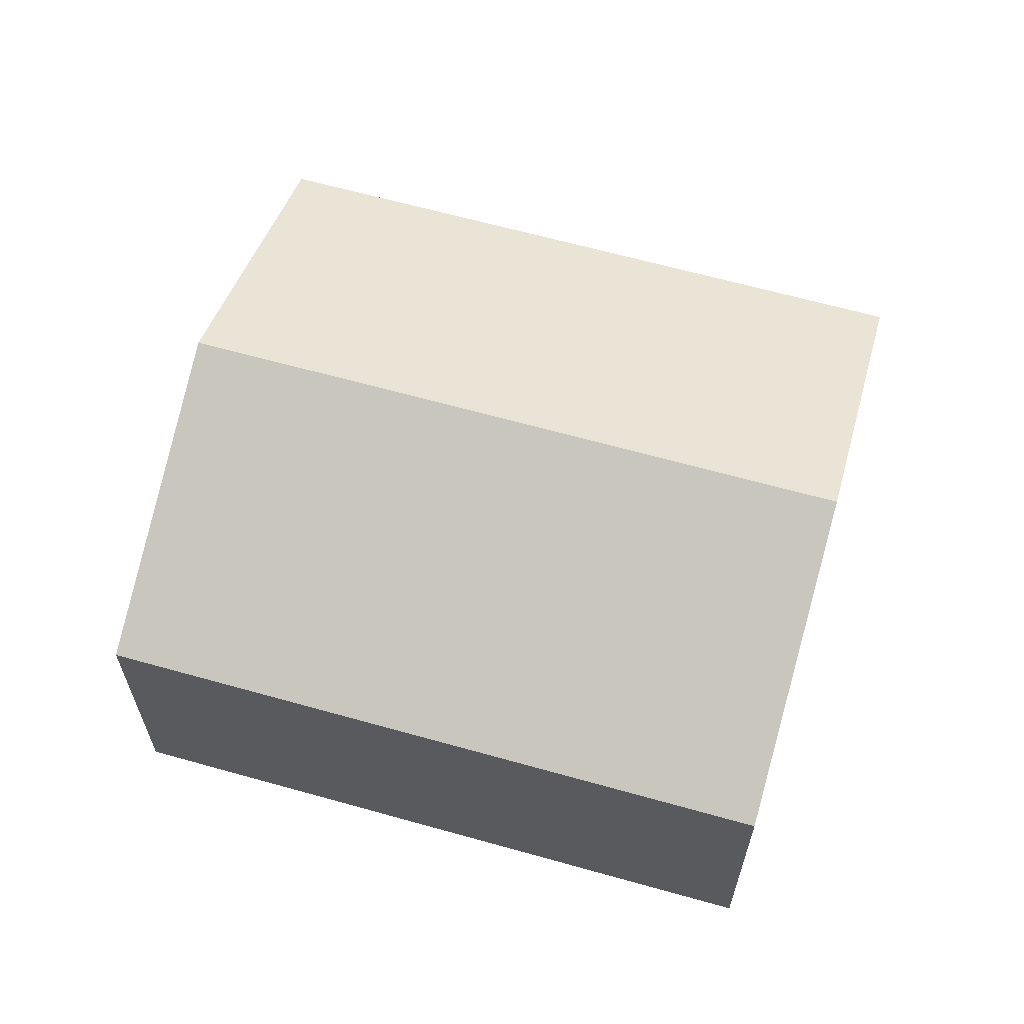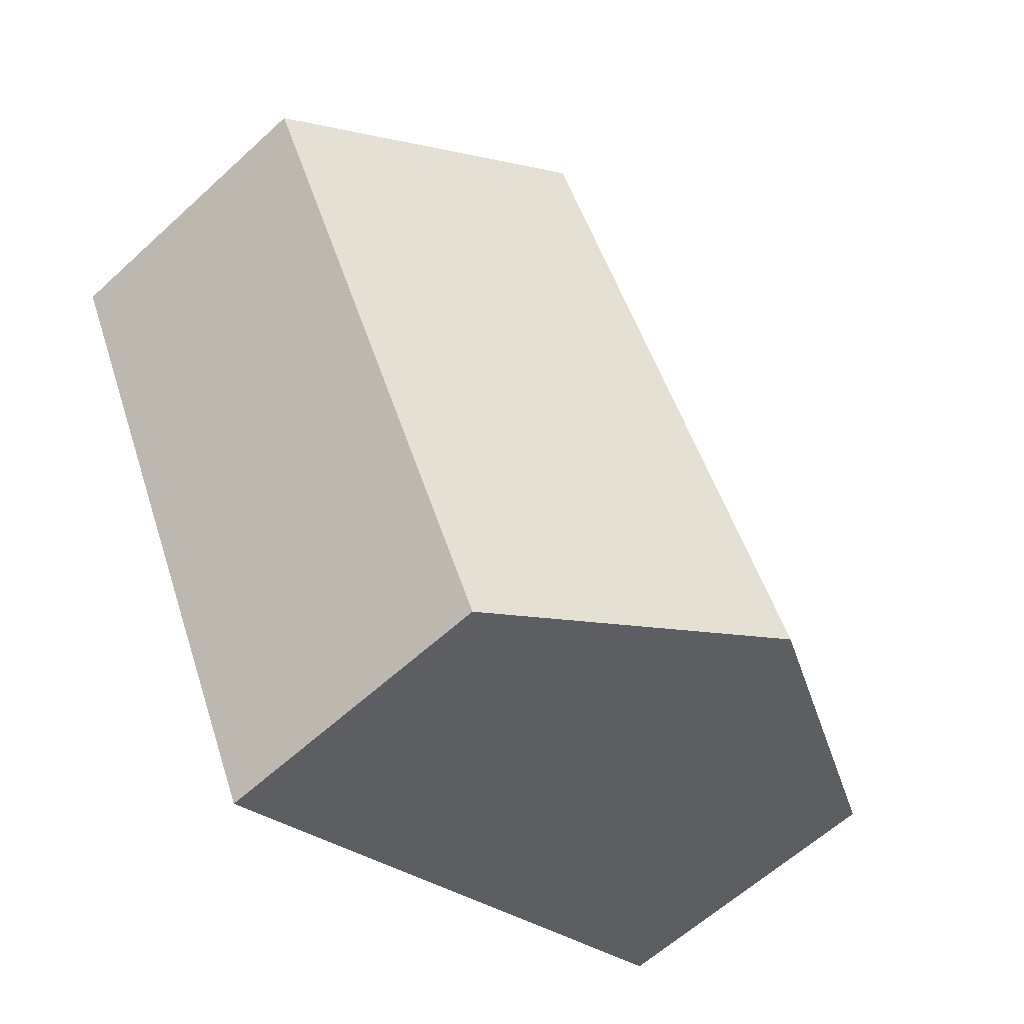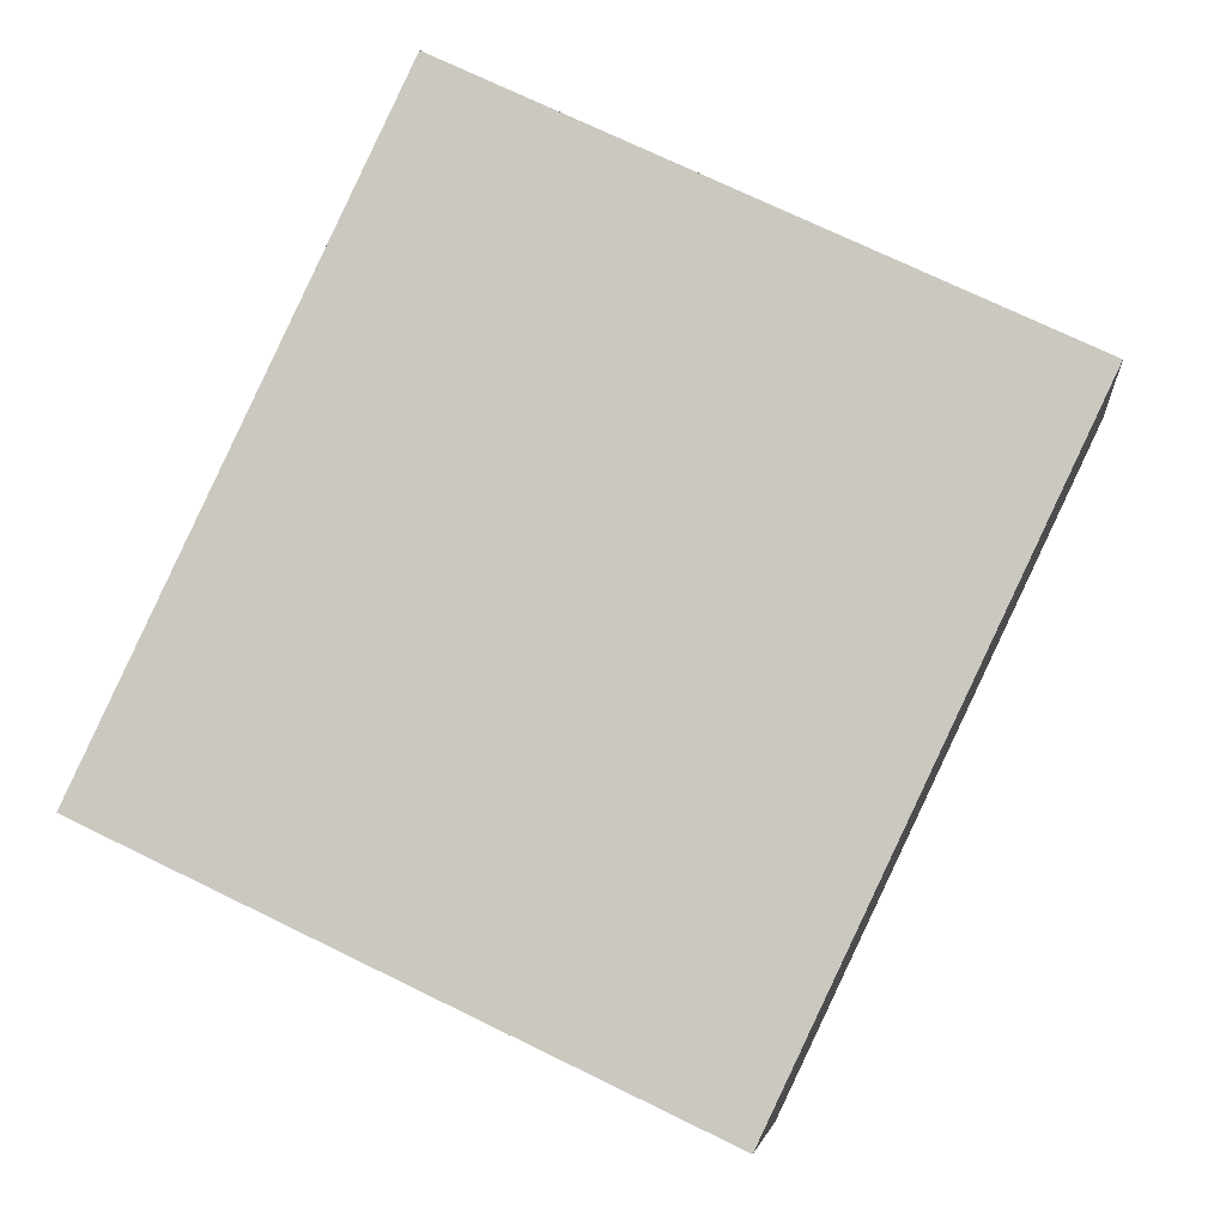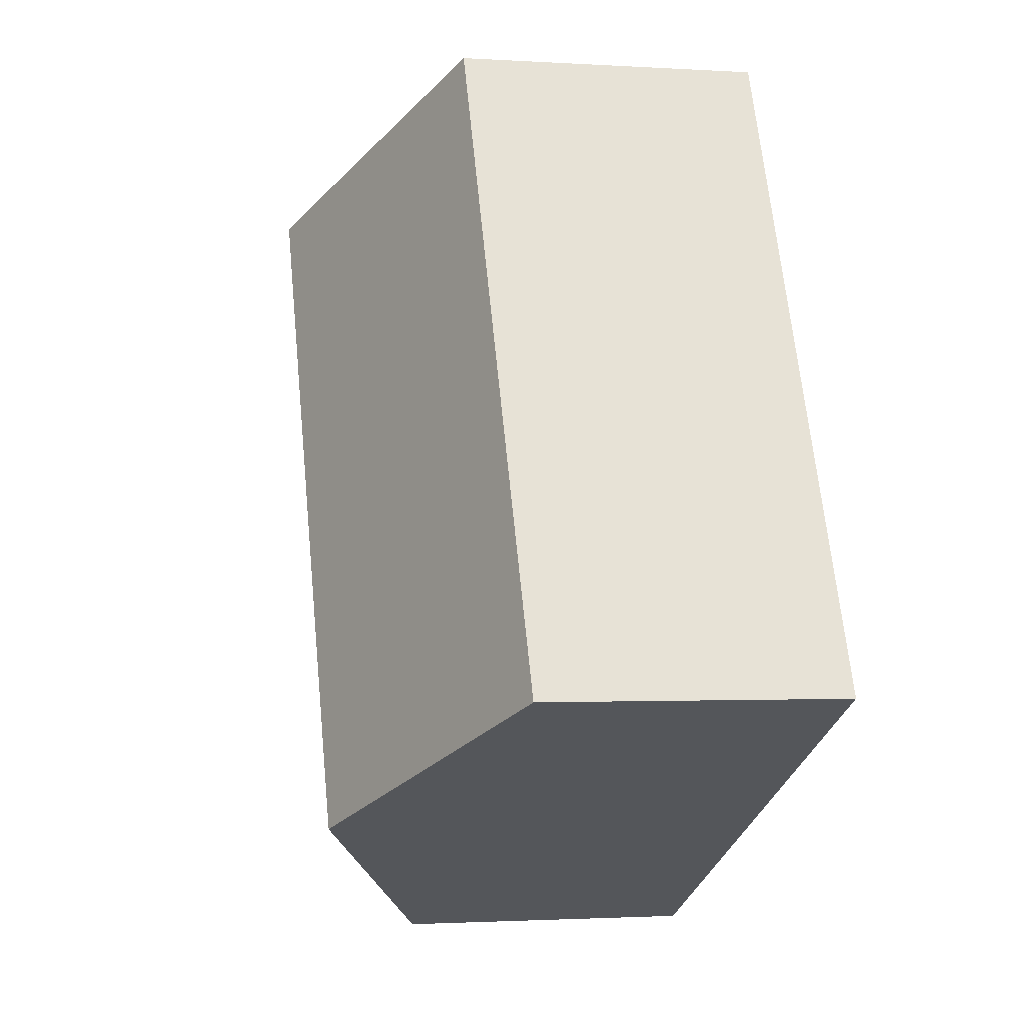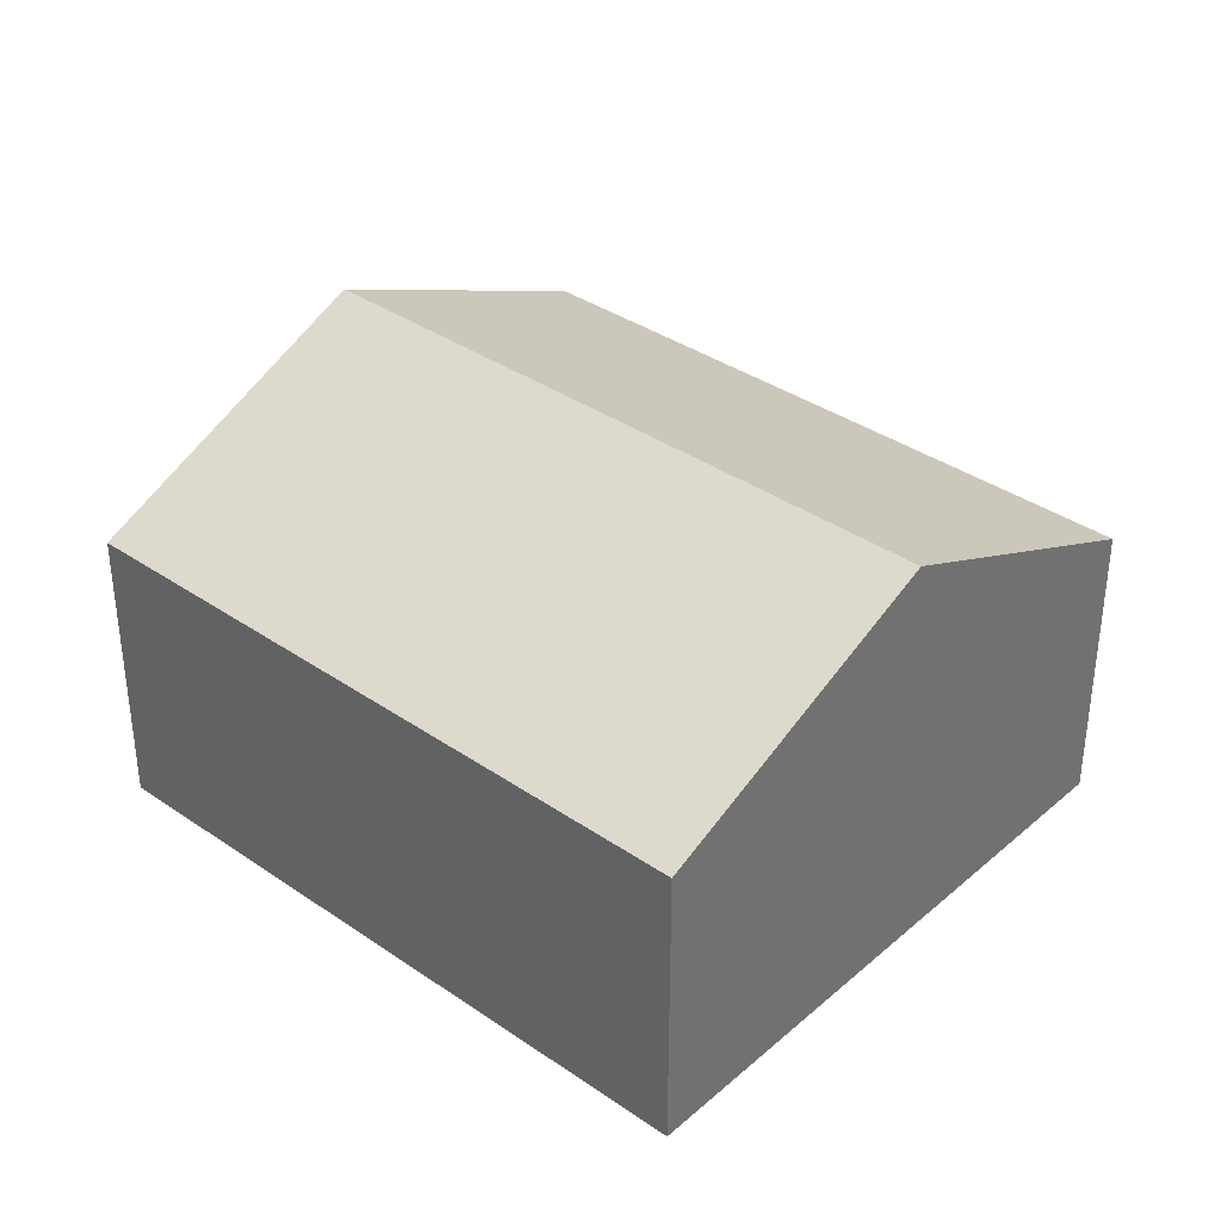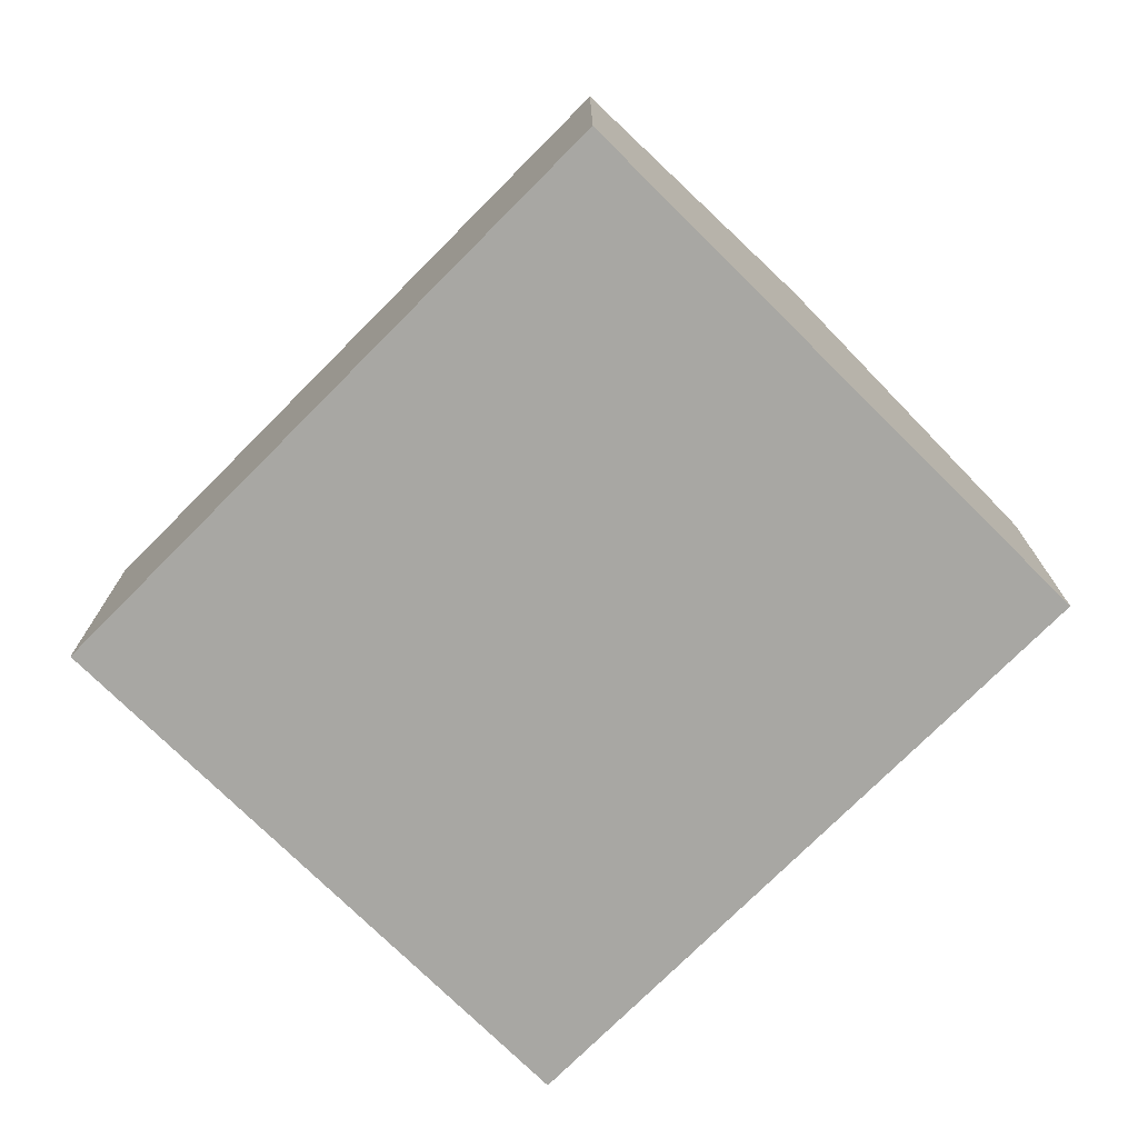
<metadata>
{"format":"obj","ext":"obj","renderer":"f3d","projection":"perspective","resolution":1024,"background":"white","views":[{"elev":63.9,"azim":131.2,"up":"+Y"},{"elev":-60.6,"azim":133.2,"up":"+Z"},{"elev":-5.1,"azim":6.6,"up":"+Z"},{"elev":-1.7,"azim":-103.0,"up":"+Z"},{"elev":36.5,"azim":157.2,"up":"+Y"},{"elev":-74.4,"azim":-19.4,"up":"+Y"}]}
</metadata>
<code>
v  3.632 1.901 -1.722
v  3.715 2.771 3.143
v  5.531 1.901 2.282
v  1.816 2.771 -0.861
v  1.899 1.901 4.005
v  0 1.901 1.164e-16
v  1.899 -2.452e-16 4.005
v  3.715 -1.925e-16 3.143
v  5.531 -1.397e-16 2.282
v  3.632 1.054e-16 -1.722
v  1.816 5.272e-17 -0.861
v  0 0 0
g defaultobject
f 1 2 3
f 2 1 4
f 5 4 6
f 4 5 2
f 7 2 5
f 2 7 3
f 3 7 8
f 3 8 9
f 9 1 3
f 1 9 10
f 10 4 1
f 4 10 6
f 6 10 11
f 6 11 12
f 12 5 6
f 5 12 7
f 8 10 9
f 10 8 7
f 10 7 12
f 10 12 11

</code>
